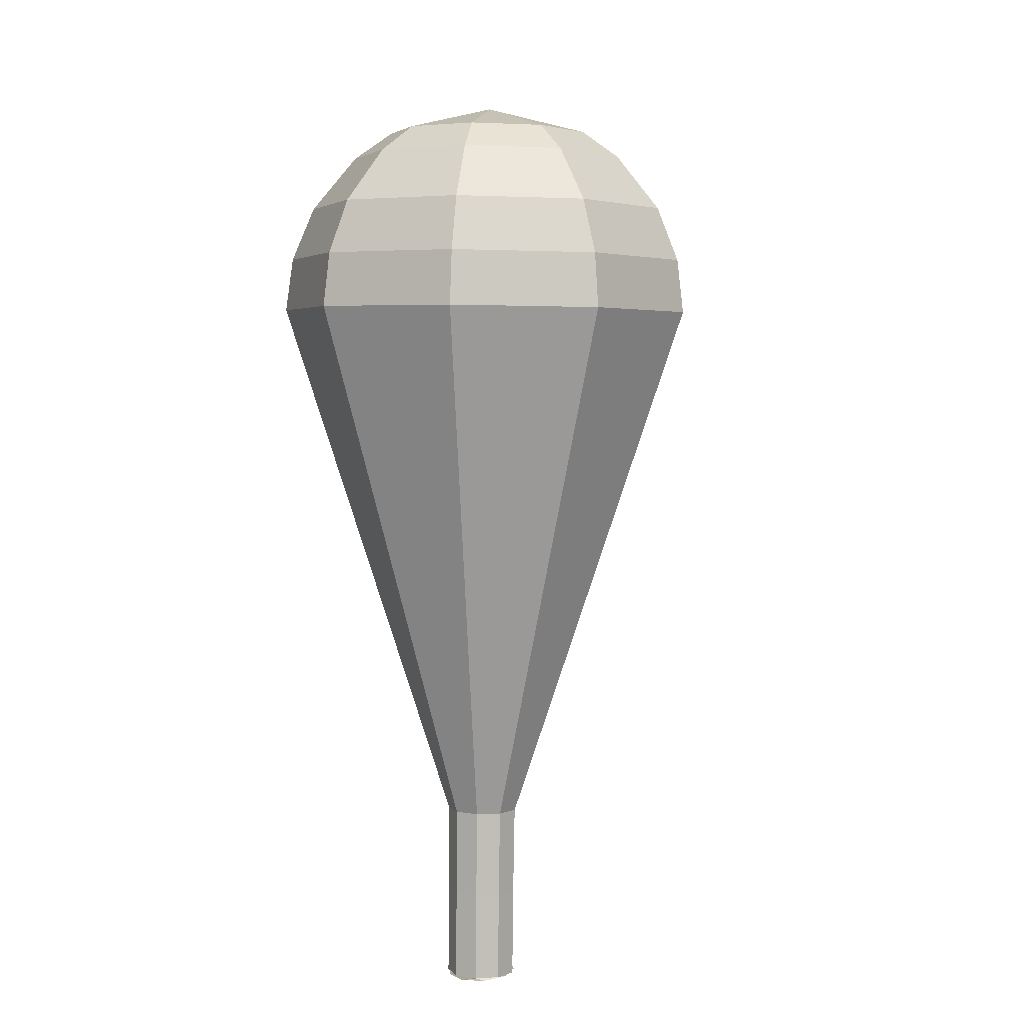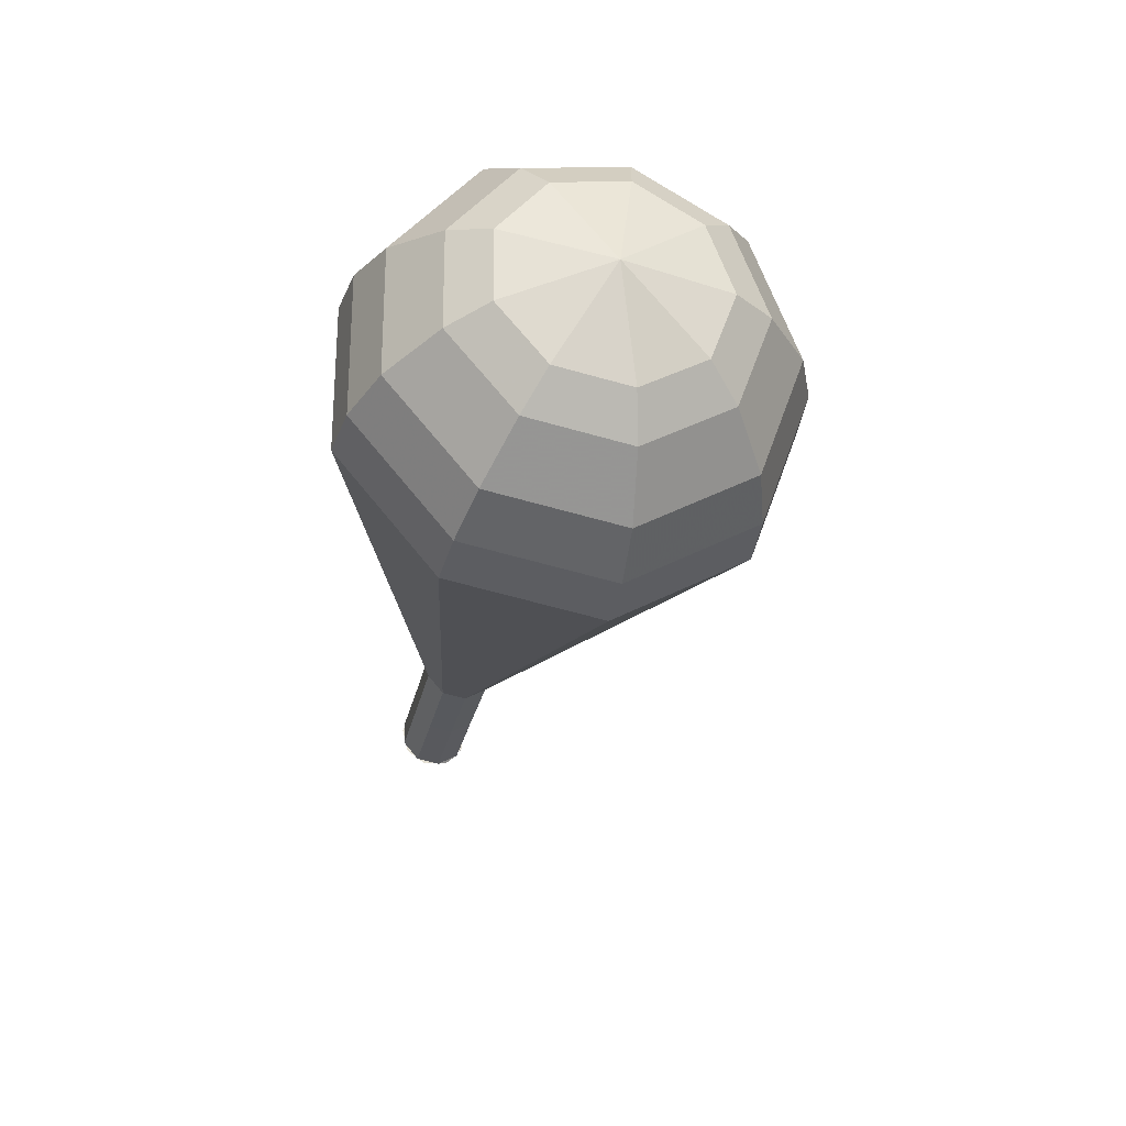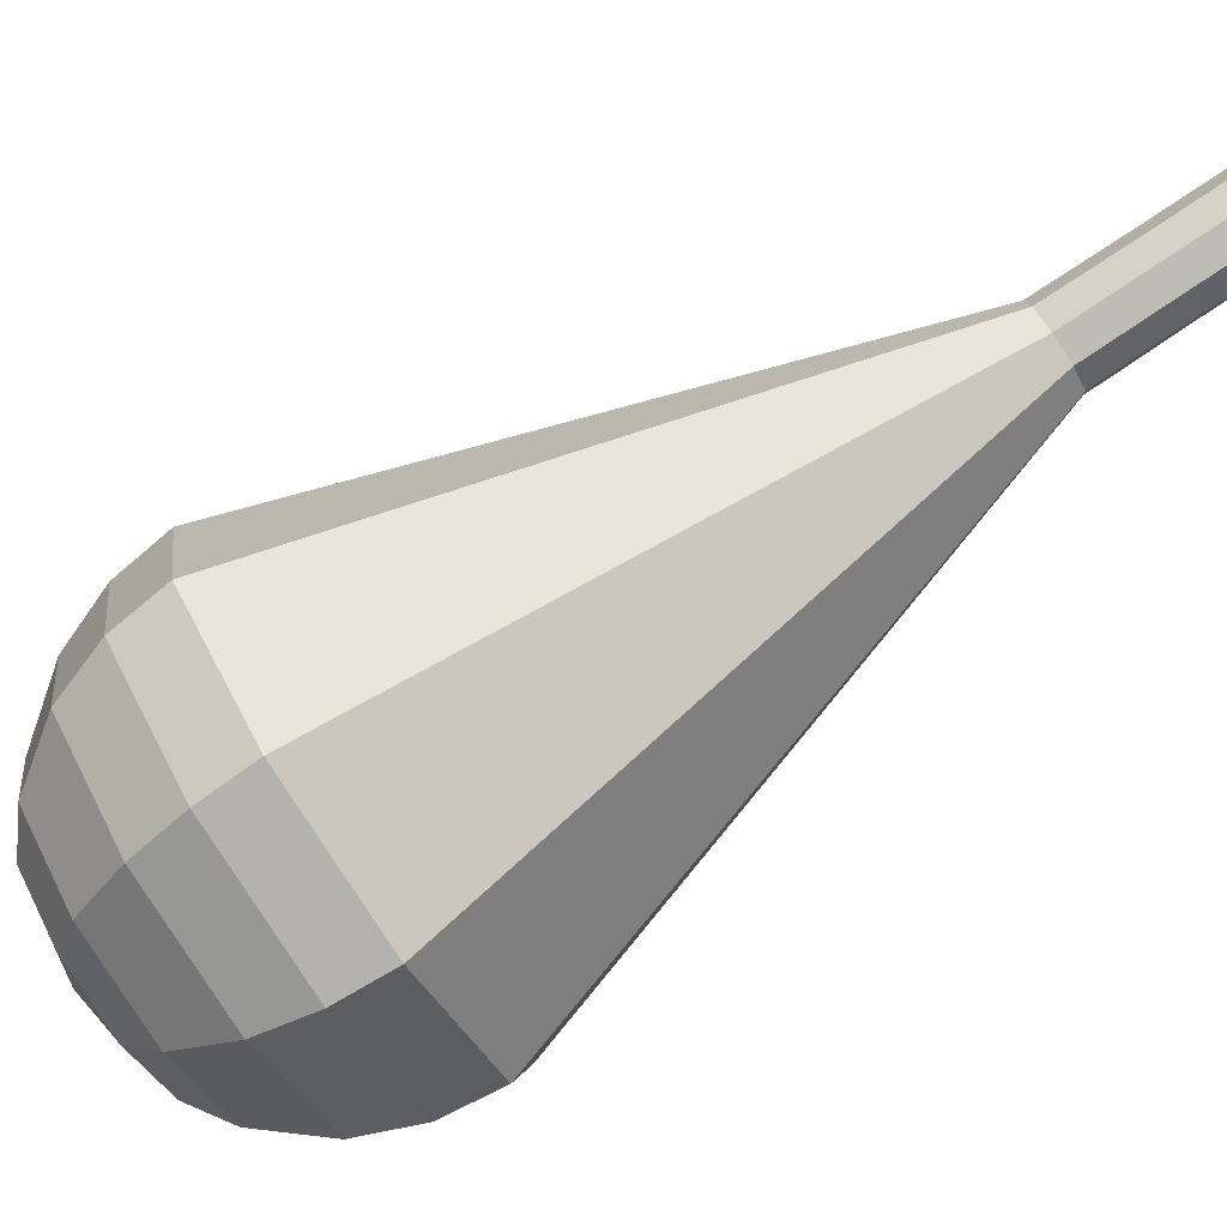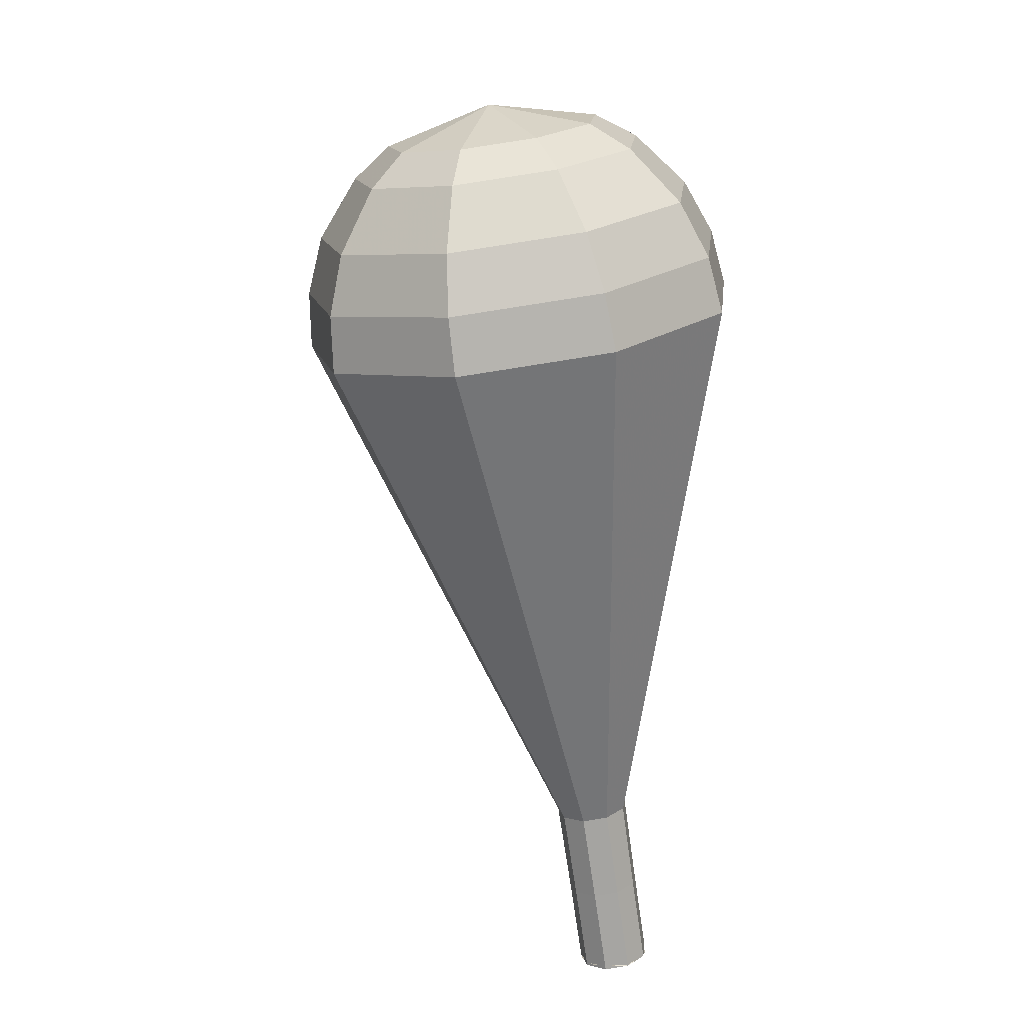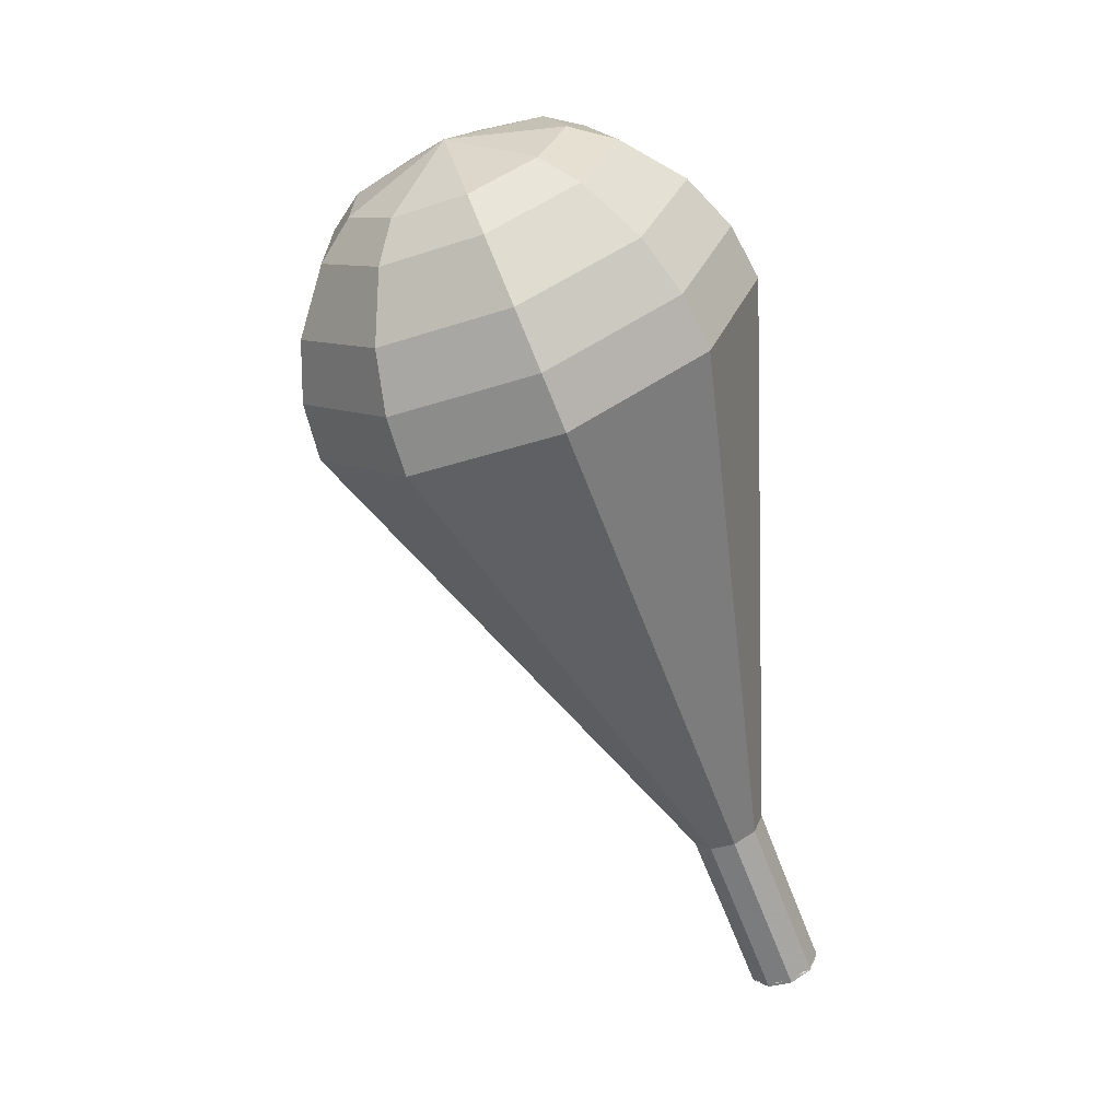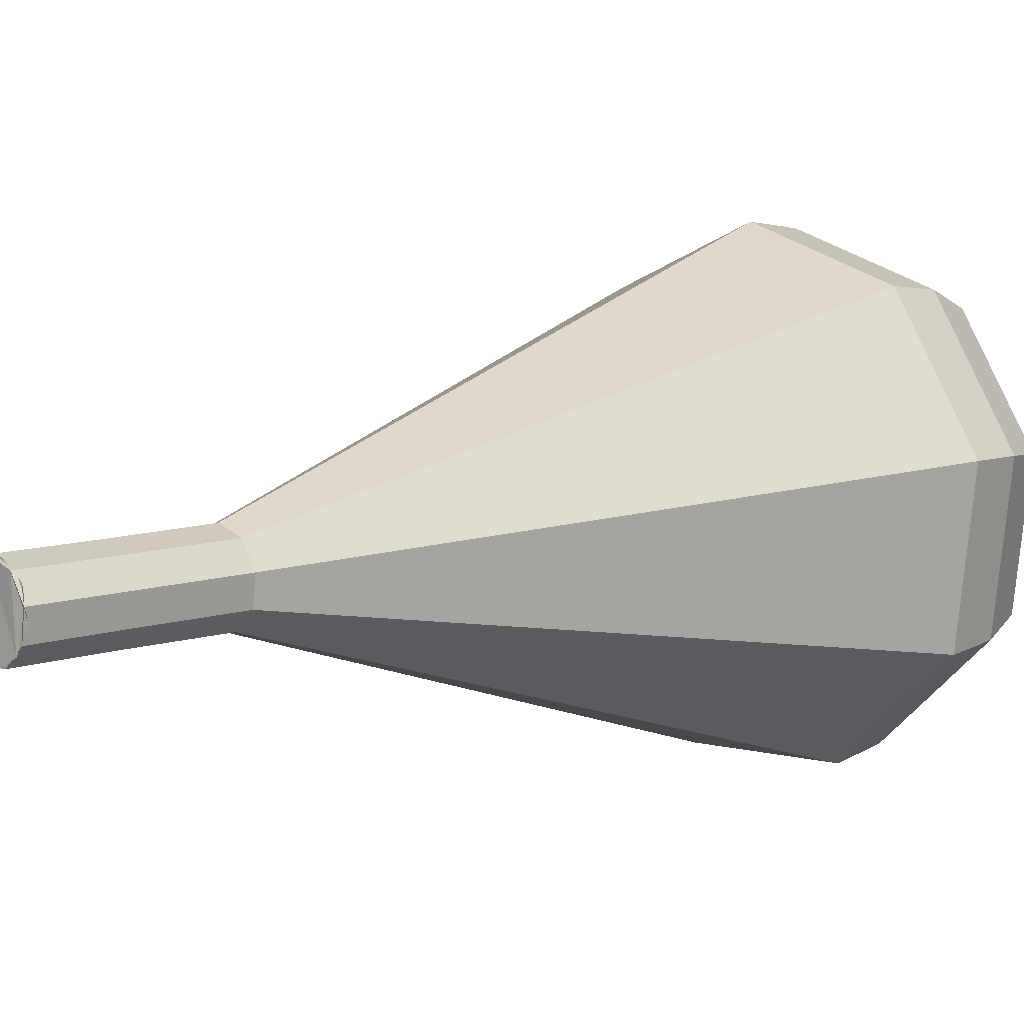
<metadata>
{"format":"obj","ext":"obj","renderer":"f3d","projection":"perspective","resolution":1024,"background":"white","views":[{"elev":-28.1,"azim":31.3,"up":"+Z"},{"elev":31.4,"azim":8.9,"up":"+Z"},{"elev":-32.2,"azim":129.3,"up":"+Y"},{"elev":47.9,"azim":-163.5,"up":"+Z"},{"elev":49.6,"azim":169.5,"up":"+Z"},{"elev":47.6,"azim":-108.9,"up":"+Y"}]}
</metadata>
<code>
g tube1
v 114.1 127.6 161.8
v 114.1 126.9 161.3
v 113.6 126.3 161.1
v 112.8 126 161.2
v 112.1 126.2 161.6
v 111.8 126.8 162.1
v 112 127.6 162.5
v 112.7 128 162.6
v 113.5 128.1 162.3
v 114.1 127.6 161.8
v 111.9 126.4 161.8
v 112.5 126 161.4
v 113.4 126.1 161.2
v 114 126.6 161.3
v 114.2 127.4 161.6
v 113.8 128 162
v 113 128.2 162.4
v 112.2 127.8 162.5
v 111.8 127.1 162.2
v 111.9 126.4 161.8
v 112.8 125 164.5
v 113.4 124.6 164
v 114.2 124.7 163.8
v 114.9 125.2 163.9
v 115 126 164.2
v 114.7 126.6 164.7
v 113.9 126.8 165
v 113.1 126.4 165.1
v 112.7 125.7 164.9
v 112.8 125 164.5
v 113.7 123.6 167.1
v 114.3 123.2 166.7
v 115.1 123.3 166.5
v 115.8 123.8 166.5
v 115.9 124.6 166.9
v 115.5 125.2 167.3
v 114.8 125.4 167.7
v 114 125.1 167.8
v 113.5 124.4 167.5
v 113.7 123.6 167.1
v 113.7 121.7 169.8
v 114.8 120.9 169
v 116.3 121.1 168.6
v 117.5 122.1 168.7
v 117.8 123.5 169.3
v 117.1 124.6 170.2
v 115.7 125 170.8
v 114.2 124.3 171
v 113.4 123 170.5
v 113.7 121.7 169.8
v 113.7 119.7 172.4
v 115.3 118.6 171.3
v 117.5 118.8 170.7
v 119.2 120.3 170.9
v 119.7 122.4 171.8
v 118.6 124 173
v 116.6 124.5 173.9
v 114.5 123.6 174.1
v 113.3 121.7 173.5
v 113.7 119.7 172.4
v 113.7 115.9 177.7
v 116.3 114 175.9
v 119.9 114.4 174.9
v 122.7 116.8 175.2
v 123.4 120.2 176.7
v 121.7 122.8 178.7
v 118.4 123.6 180.2
v 115 122.1 180.5
v 113.1 119 179.5
v 113.7 115.9 177.7
v 113.7 112 183
v 117.3 109.5 180.5
v 122.3 110 179.1
v 126.1 113.3 179.6
v 127.1 117.9 181.7
v 124.8 121.6 184.3
v 120.2 122.7 186.4
v 115.5 120.6 186.9
v 113 116.4 185.5
v 113.7 112 183
v 114.4 111.3 184.6
v 118 108.8 182.1
v 122.7 109.4 180.8
v 126.5 112.6 181.3
v 127.4 117 183.3
v 125.2 120.6 185.9
v 120.7 121.6 187.9
v 116.2 119.6 188.4
v 113.7 115.5 187
v 114.4 111.3 184.6
v 115.6 110.9 186.2
v 118.8 108.7 184
v 123 109.1 182.8
v 126.4 112 183.2
v 127.2 116 185
v 125.2 119.2 187.4
v 121.2 120.1 189.1
v 117.2 118.3 189.6
v 115 114.7 188.4
v 115.6 110.9 186.2
v 117.4 110.8 187.8
v 119.8 109.2 186.1
v 123.1 109.5 185.2
v 125.6 111.7 185.5
v 126.3 114.8 186.9
v 124.7 117.2 188.7
v 121.7 117.9 190
v 118.6 116.5 190.4
v 116.9 113.8 189.5
v 117.4 110.8 187.8
v 118.8 111.1 188.6
v 120.6 109.9 187.4
v 122.9 110.2 186.7
v 124.8 111.8 186.9
v 125.3 114 187.9
v 124.2 115.8 189.2
v 121.9 116.3 190.2
v 119.7 115.3 190.5
v 118.4 113.3 189.8
v 118.8 111.1 188.6
v 122.1 112.7 189.4
v 122.1 112.7 189.4
v 122.1 112.7 189.4
v 122.1 112.7 189.4
v 122.1 112.7 189.4
v 122.1 112.7 189.4
v 122.1 112.7 189.4
v 122.1 112.7 189.4
v 122.1 112.7 189.4
v 122.1 112.7 189.4
f 1 2 12
f 12 11 1
f 2 3 13
f 13 12 2
f 3 4 14
f 14 13 3
f 4 5 15
f 15 14 4
f 5 6 16
f 16 15 5
f 6 7 17
f 17 16 6
f 7 8 18
f 18 17 7
f 8 9 19
f 19 18 8
f 9 10 20
f 20 19 9
f 11 12 22
f 22 21 11
f 12 13 23
f 23 22 12
f 13 14 24
f 24 23 13
f 14 15 25
f 25 24 14
f 15 16 26
f 26 25 15
f 16 17 27
f 27 26 16
f 17 18 28
f 28 27 17
f 18 19 29
f 29 28 18
f 19 20 30
f 30 29 19
f 21 22 32
f 32 31 21
f 22 23 33
f 33 32 22
f 23 24 34
f 34 33 23
f 24 25 35
f 35 34 24
f 25 26 36
f 36 35 25
f 26 27 37
f 37 36 26
f 27 28 38
f 38 37 27
f 28 29 39
f 39 38 28
f 29 30 40
f 40 39 29
f 31 32 42
f 42 41 31
f 32 33 43
f 43 42 32
f 33 34 44
f 44 43 33
f 34 35 45
f 45 44 34
f 35 36 46
f 46 45 35
f 36 37 47
f 47 46 36
f 37 38 48
f 48 47 37
f 38 39 49
f 49 48 38
f 39 40 50
f 50 49 39
f 41 42 52
f 52 51 41
f 42 43 53
f 53 52 42
f 43 44 54
f 54 53 43
f 44 45 55
f 55 54 44
f 45 46 56
f 56 55 45
f 46 47 57
f 57 56 46
f 47 48 58
f 58 57 47
f 48 49 59
f 59 58 48
f 49 50 60
f 60 59 49
f 51 52 62
f 62 61 51
f 52 53 63
f 63 62 52
f 53 54 64
f 64 63 53
f 54 55 65
f 65 64 54
f 55 56 66
f 66 65 55
f 56 57 67
f 67 66 56
f 57 58 68
f 68 67 57
f 58 59 69
f 69 68 58
f 59 60 70
f 70 69 59
f 61 62 72
f 72 71 61
f 62 63 73
f 73 72 62
f 63 64 74
f 74 73 63
f 64 65 75
f 75 74 64
f 65 66 76
f 76 75 65
f 66 67 77
f 77 76 66
f 67 68 78
f 78 77 67
f 68 69 79
f 79 78 68
f 69 70 80
f 80 79 69
f 71 72 82
f 82 81 71
f 72 73 83
f 83 82 72
f 73 74 84
f 84 83 73
f 74 75 85
f 85 84 74
f 75 76 86
f 86 85 75
f 76 77 87
f 87 86 76
f 77 78 88
f 88 87 77
f 78 79 89
f 89 88 78
f 79 80 90
f 90 89 79
f 81 82 92
f 92 91 81
f 82 83 93
f 93 92 82
f 83 84 94
f 94 93 83
f 84 85 95
f 95 94 84
f 85 86 96
f 96 95 85
f 86 87 97
f 97 96 86
f 87 88 98
f 98 97 87
f 88 89 99
f 99 98 88
f 89 90 100
f 100 99 89
f 91 92 102
f 102 101 91
f 92 93 103
f 103 102 92
f 93 94 104
f 104 103 93
f 94 95 105
f 105 104 94
f 95 96 106
f 106 105 95
f 96 97 107
f 107 106 96
f 97 98 108
f 108 107 97
f 98 99 109
f 109 108 98
f 99 100 110
f 110 109 99
f 101 102 112
f 112 111 101
f 102 103 113
f 113 112 102
f 103 104 114
f 114 113 103
f 104 105 115
f 115 114 104
f 105 106 116
f 116 115 105
f 106 107 117
f 117 116 106
f 107 108 118
f 118 117 107
f 108 109 119
f 119 118 108
f 109 110 120
f 120 119 109
f 111 112 122
f 122 121 111
f 112 113 123
f 123 122 112
f 113 114 124
f 124 123 113
f 114 115 125
f 125 124 114
f 115 116 126
f 126 125 115
f 116 117 127
f 127 126 116
f 117 118 128
f 128 127 117
f 118 119 129
f 129 128 118
f 119 120 130
f 130 129 119

</code>
